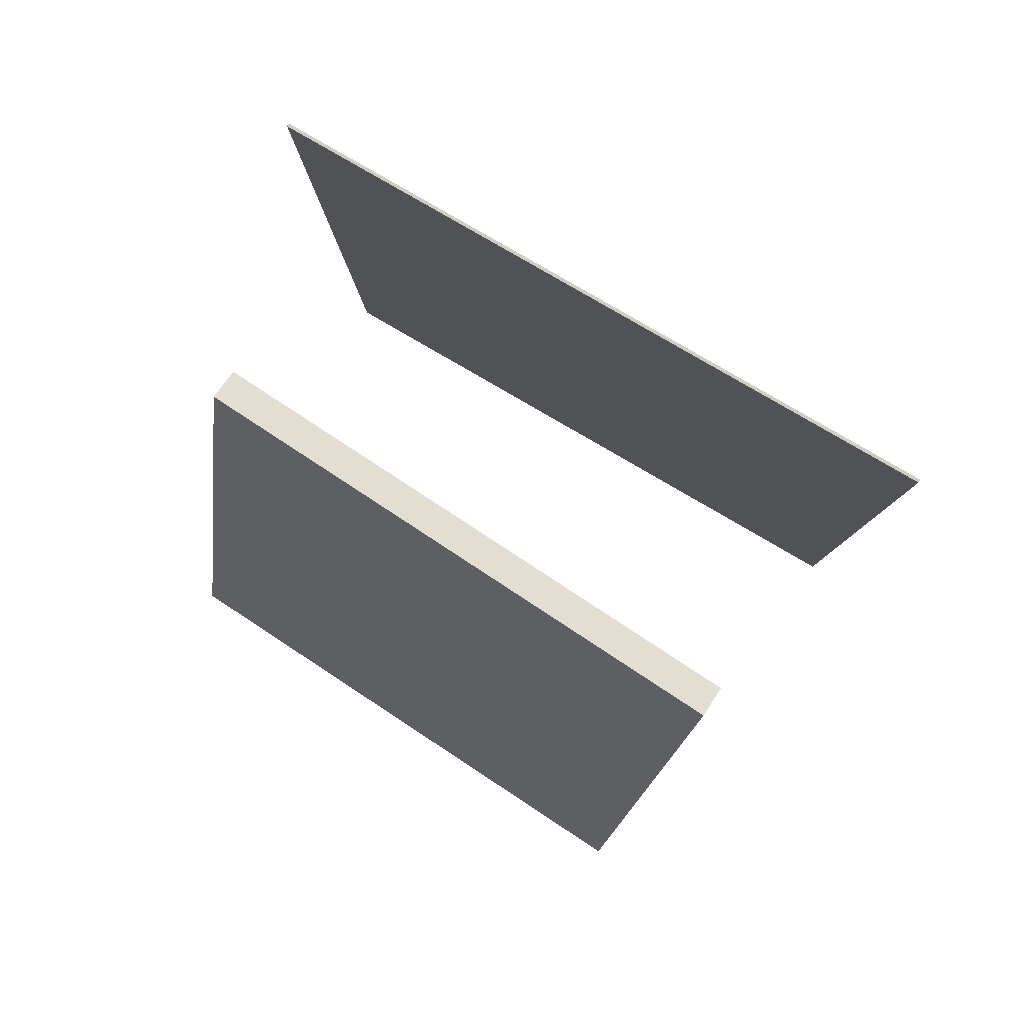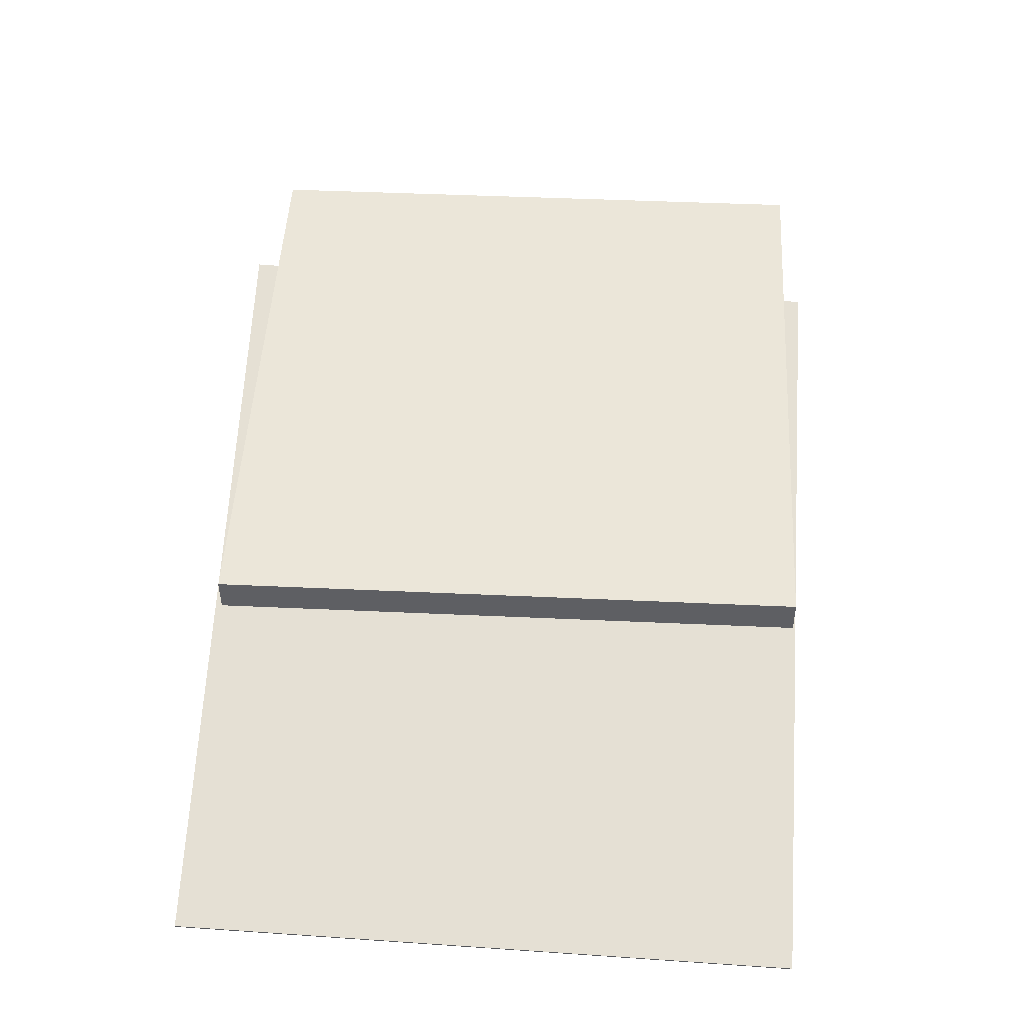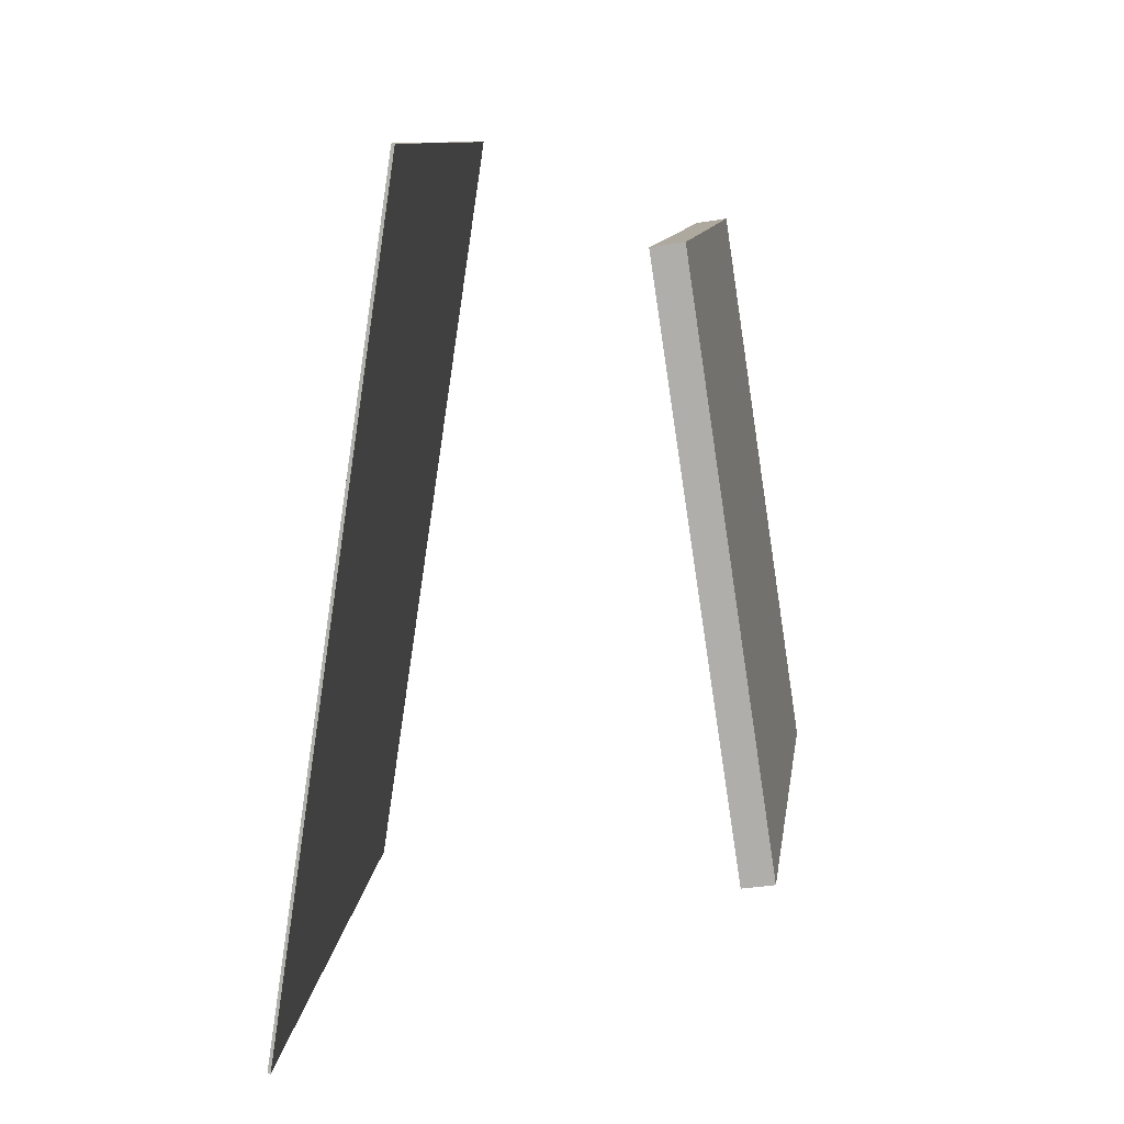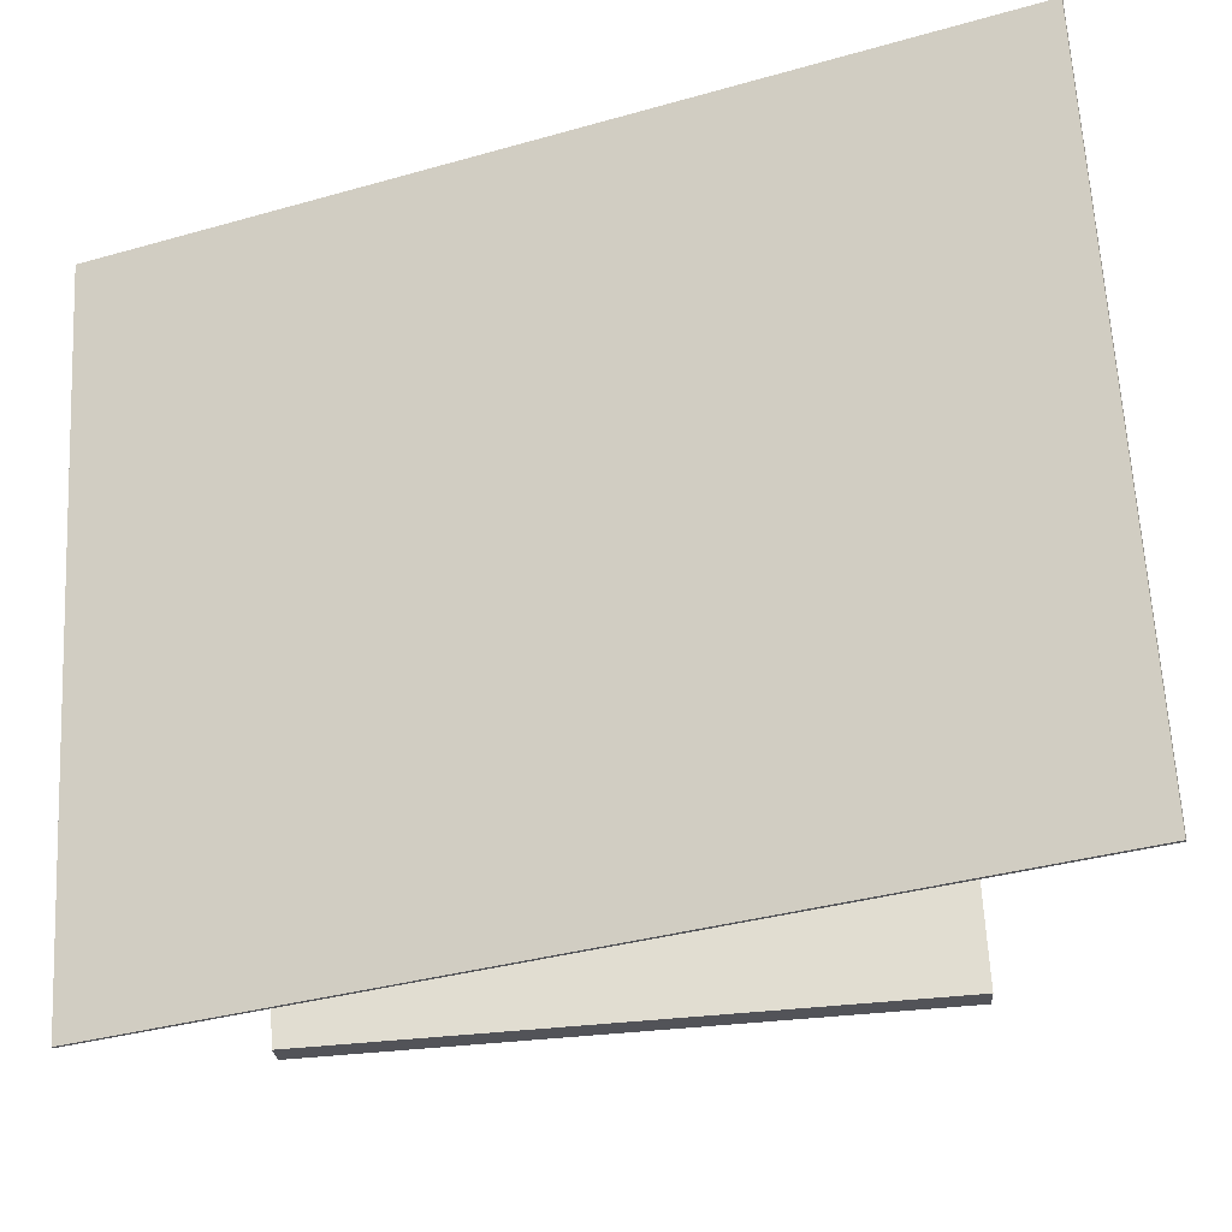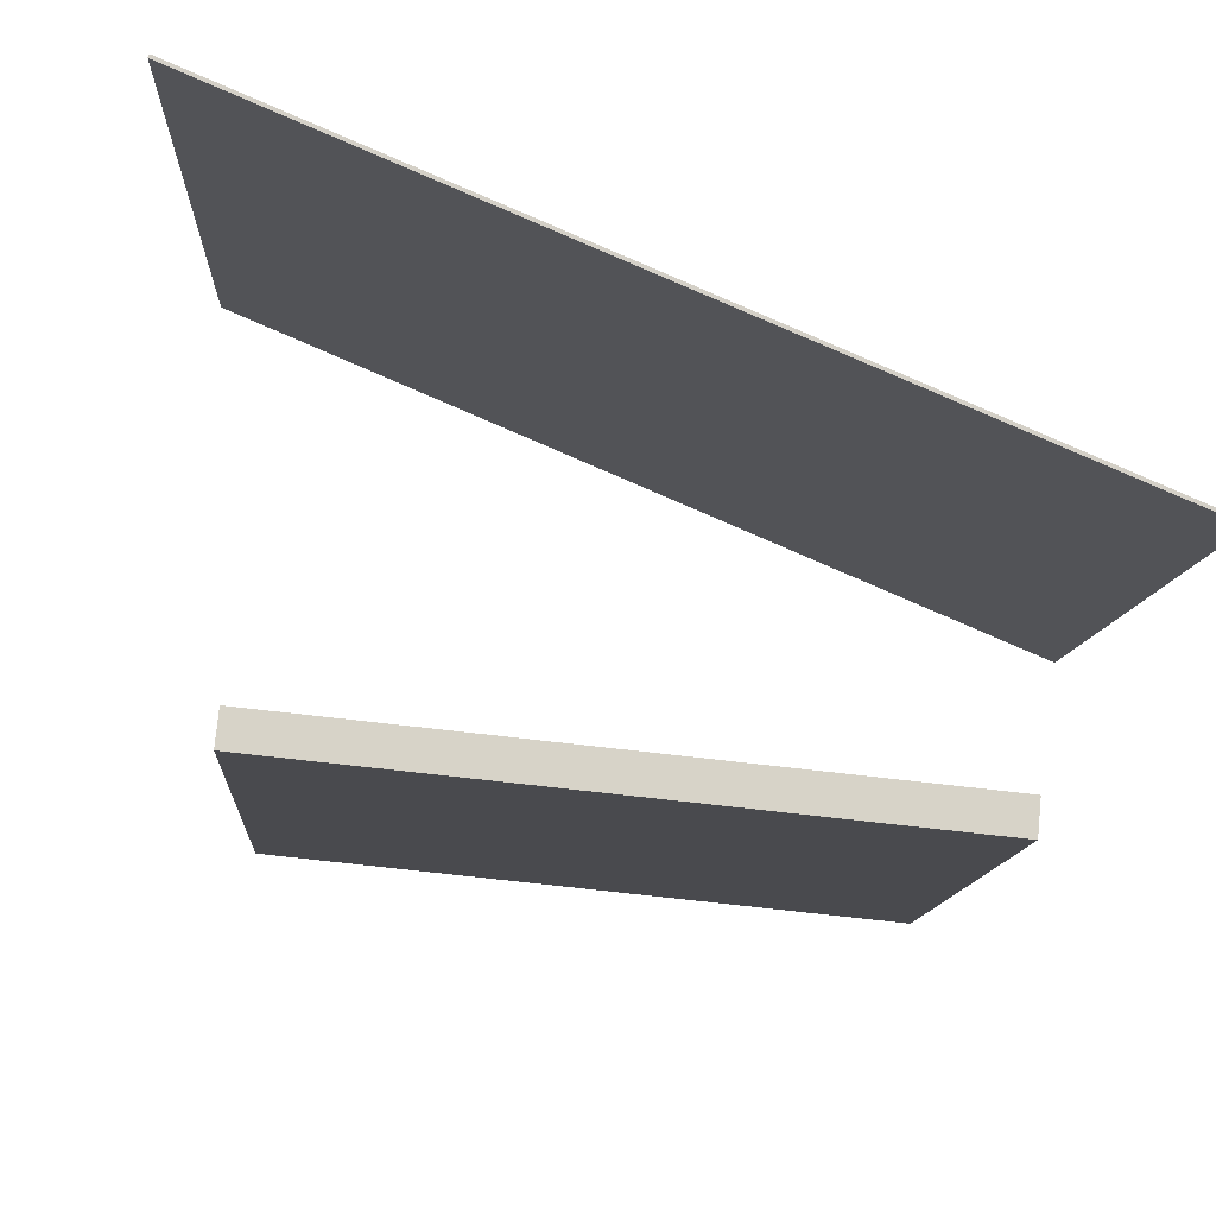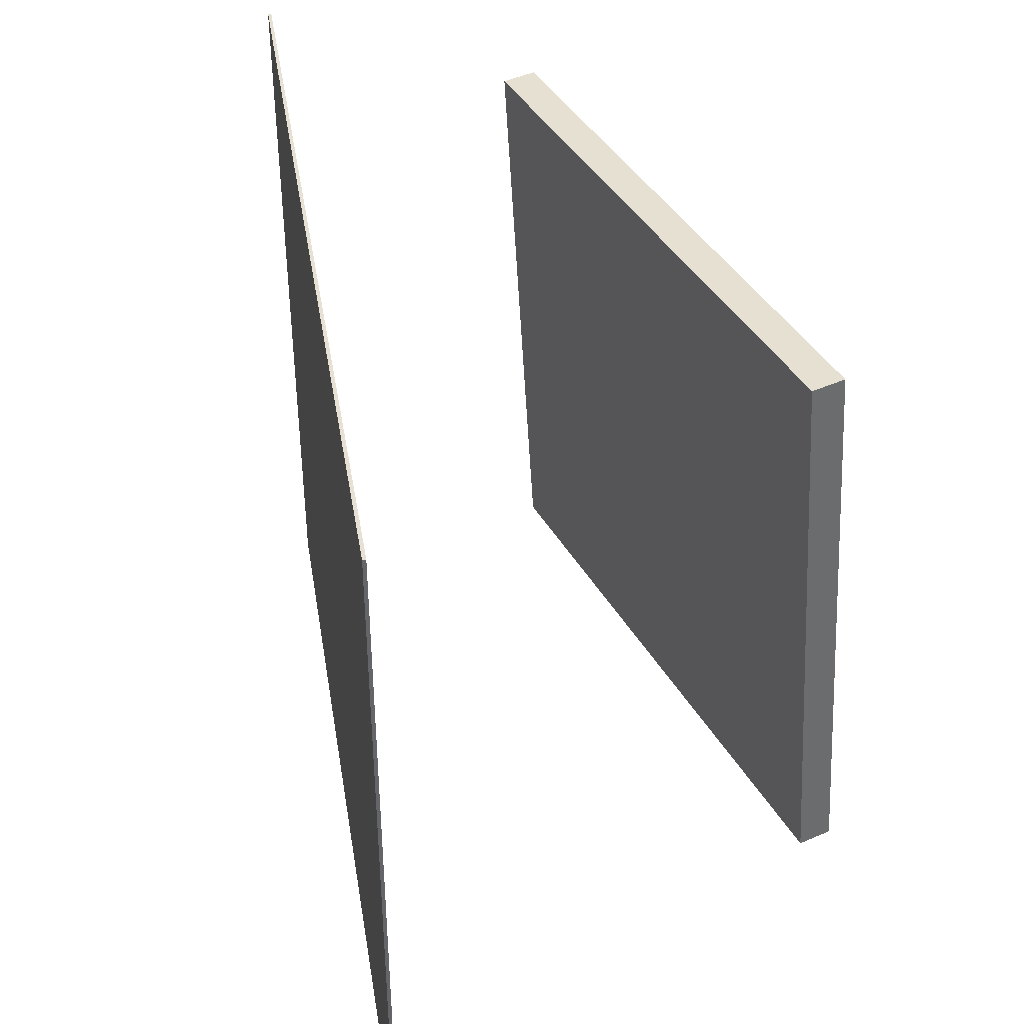
<metadata>
{"format":"obj","ext":"obj","renderer":"f3d","projection":"perspective","resolution":1024,"background":"white","views":[{"elev":74.5,"azim":120.7,"up":"+Y"},{"elev":-32.4,"azim":88.4,"up":"+Y"},{"elev":13.5,"azim":5.1,"up":"+Y"},{"elev":-24.8,"azim":-77.2,"up":"+Z"},{"elev":79.4,"azim":104.7,"up":"+Z"},{"elev":42.5,"azim":-17.2,"up":"+Z"}]}
</metadata>
<code>
v -0.2158 -0.3792 -0.2786
v -0.2086 -0.3422 0.3671
v -0.2188 -0.3787 -0.2786
v -0.2115 -0.3418 0.3671
v -0.1015 0.4124 -0.3252
v -0.09422 0.4494 0.3205
v -0.1044 0.4128 -0.3252
v -0.09715 0.4498 0.3205
f 1.0 7.0 5.0
f 1.0 3.0 7.0
f 1.0 4.0 3.0
f 1.0 2.0 4.0
f 3.0 8.0 7.0
f 3.0 4.0 8.0
f 5.0 7.0 8.0
f 5.0 8.0 6.0
f 1.0 5.0 6.0
f 1.0 6.0 2.0
f 2.0 6.0 8.0
f 2.0 8.0 4.0
v 0.2156 -0.2143 -0.231
v 0.193 -0.1857 0.295
v 0.1298 0.3338 -0.2645
v 0.1072 0.3623 0.2616
v 0.2459 -0.2095 -0.23
v 0.2233 -0.1809 0.296
v 0.1602 0.3386 -0.2634
v 0.1376 0.3672 0.2626
f 9.0 15.0 13.0
f 9.0 11.0 15.0
f 9.0 12.0 11.0
f 9.0 10.0 12.0
f 11.0 16.0 15.0
f 11.0 12.0 16.0
f 13.0 15.0 16.0
f 13.0 16.0 14.0
f 9.0 13.0 14.0
f 9.0 14.0 10.0
f 10.0 14.0 16.0
f 10.0 16.0 12.0

</code>
